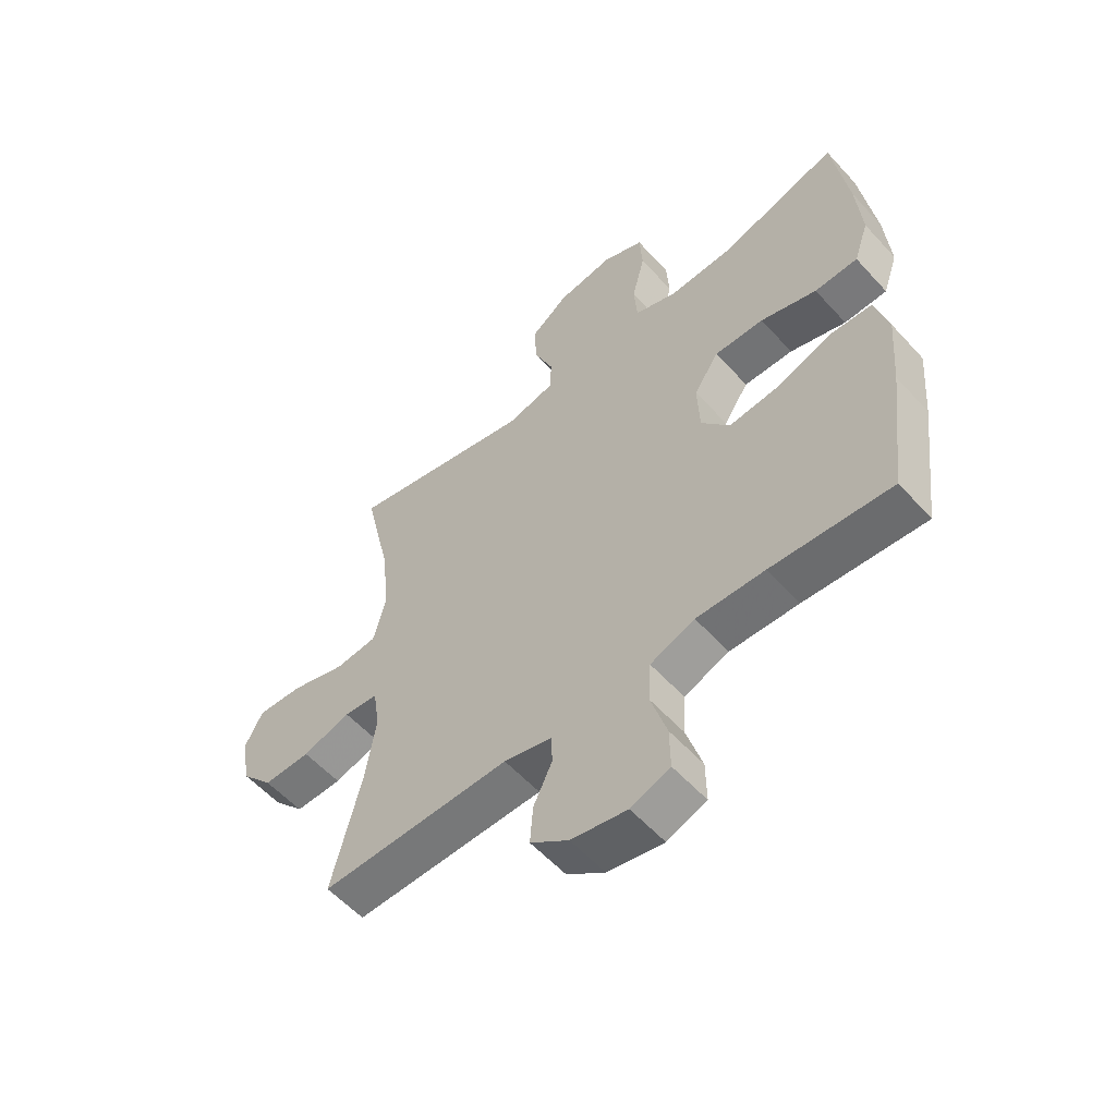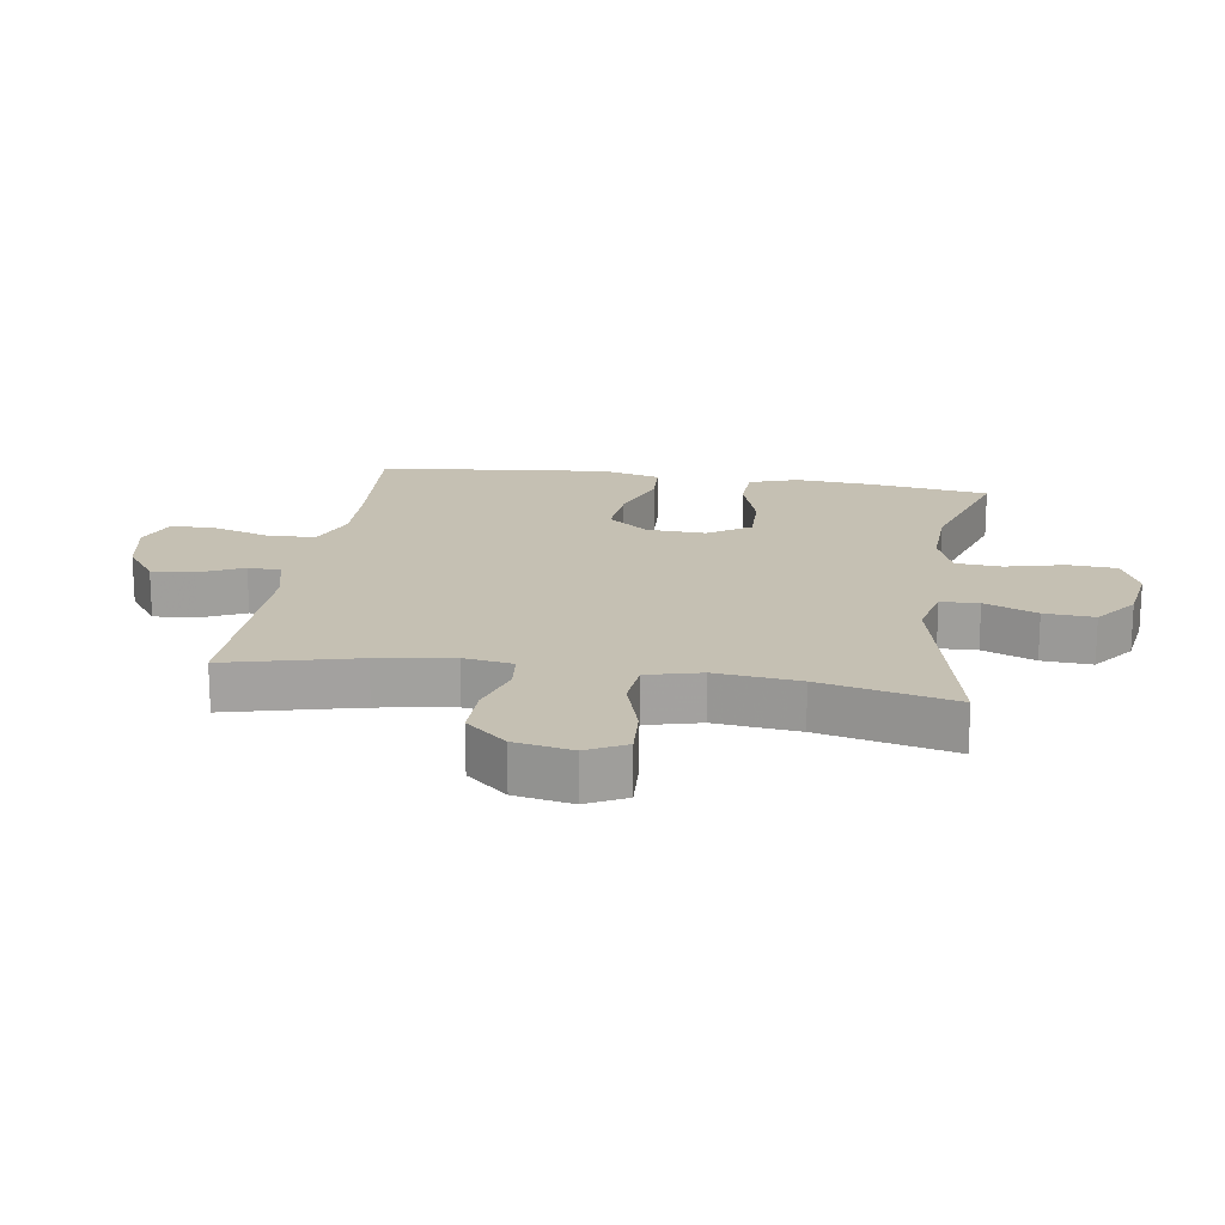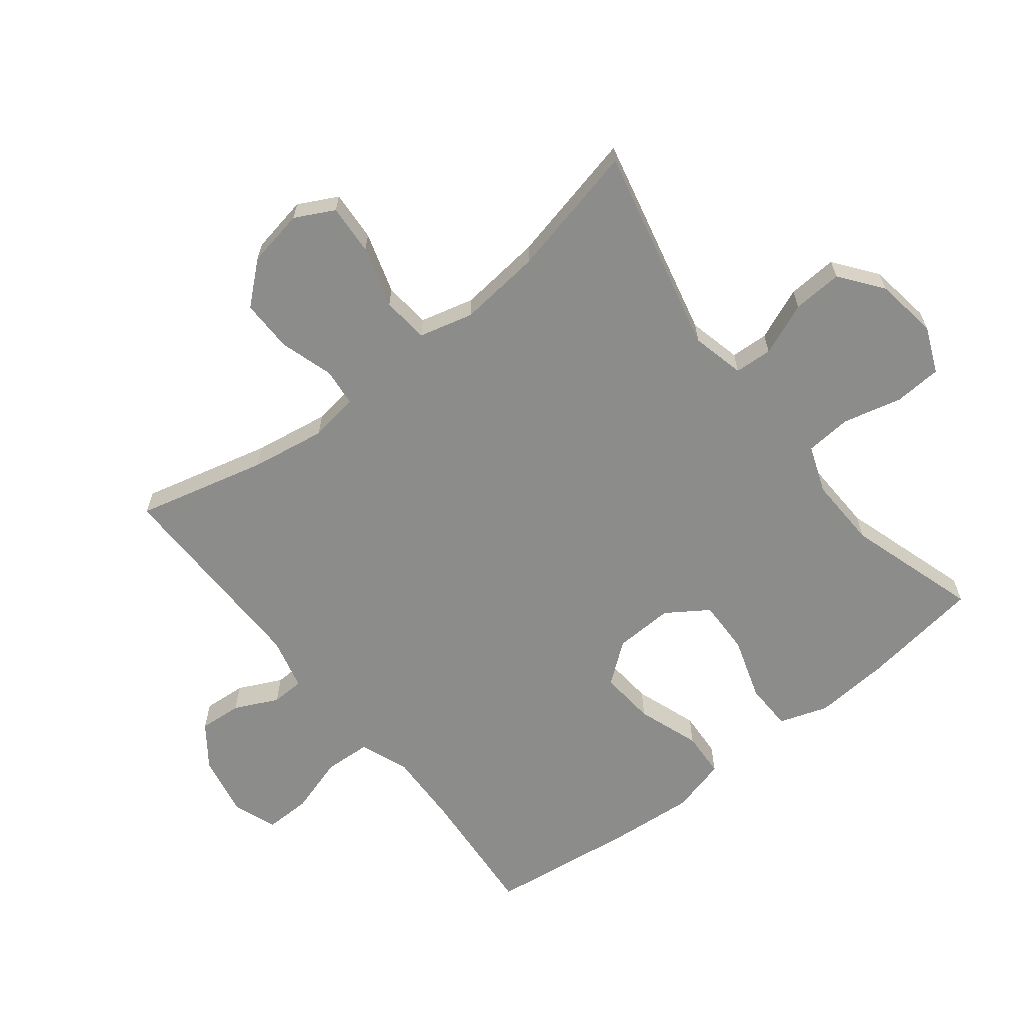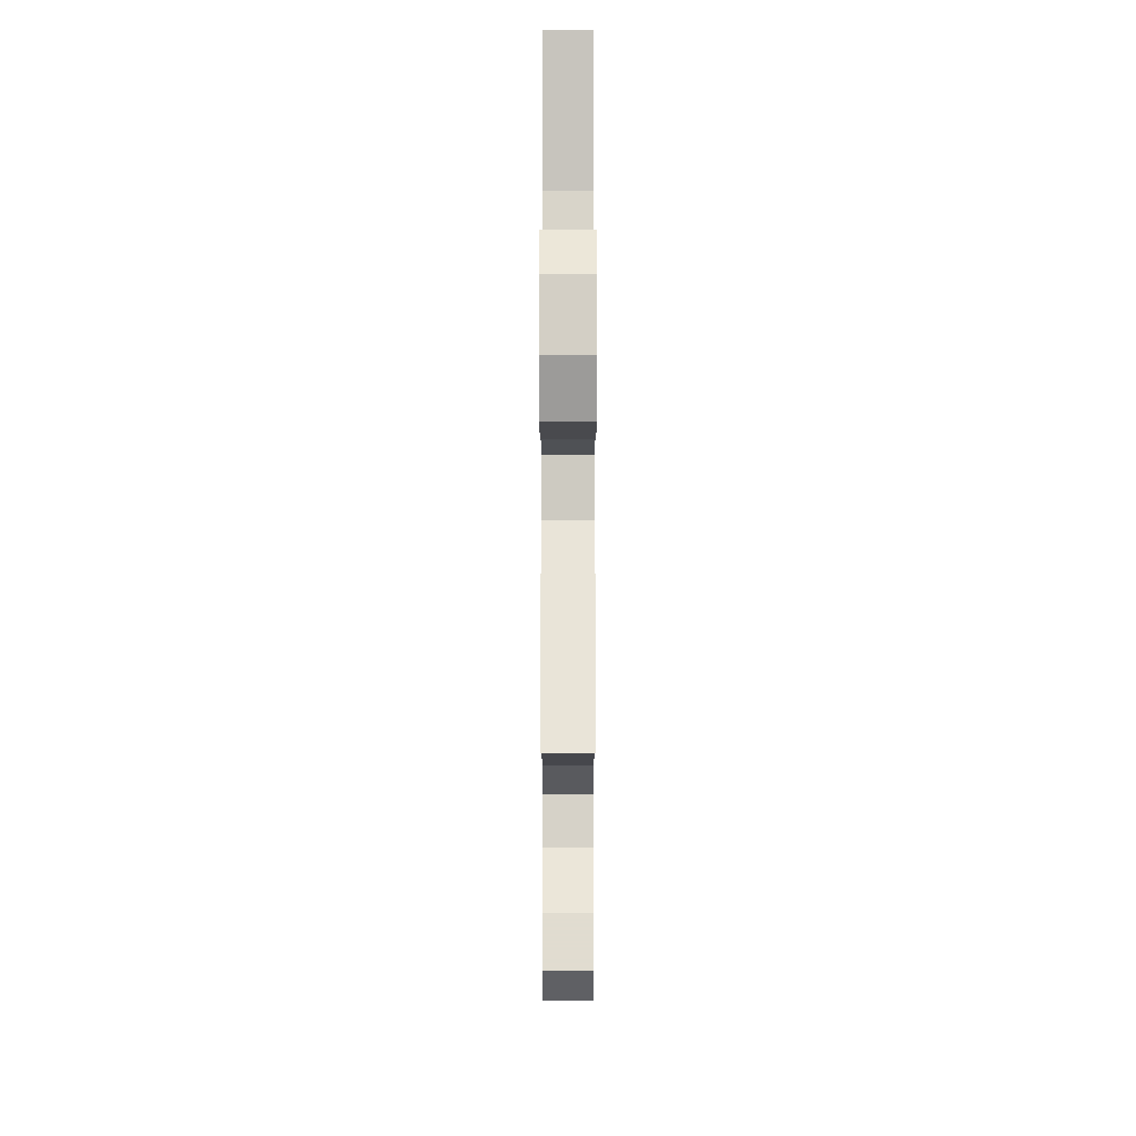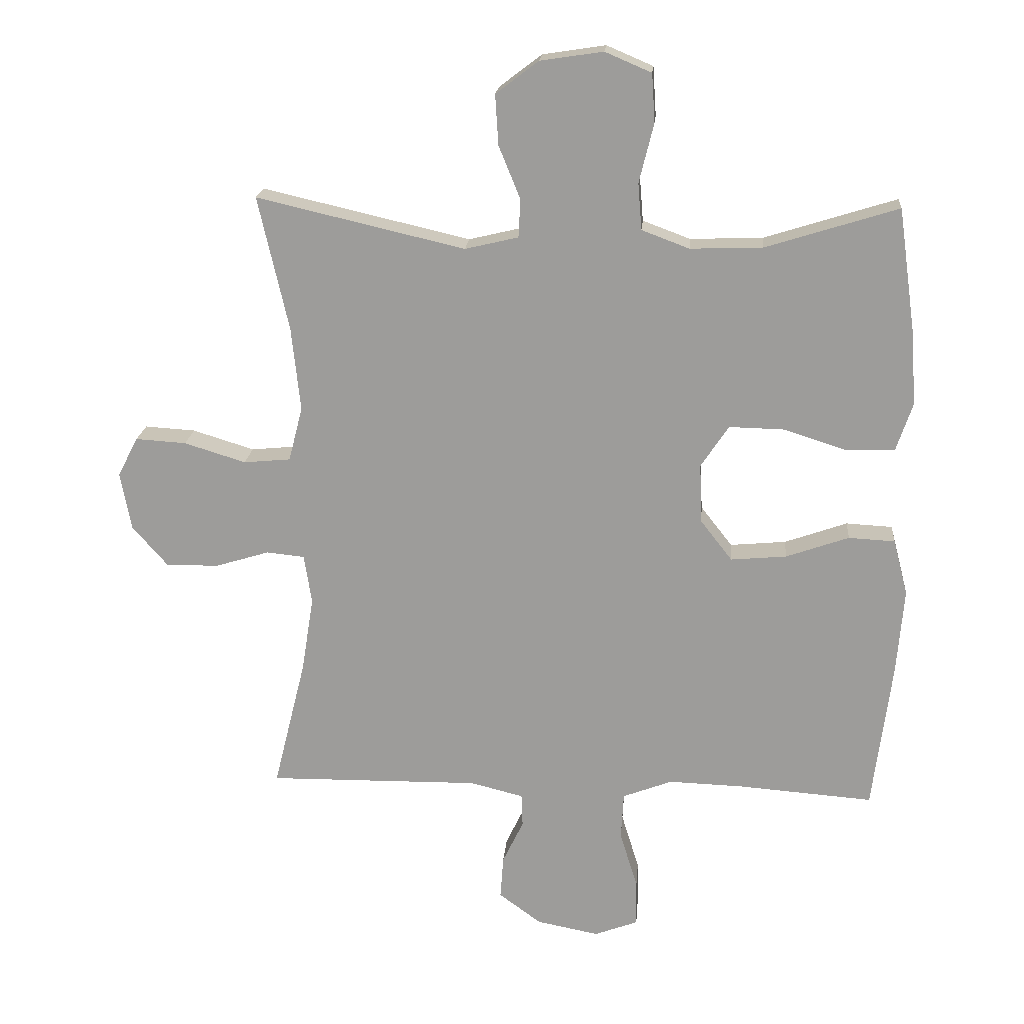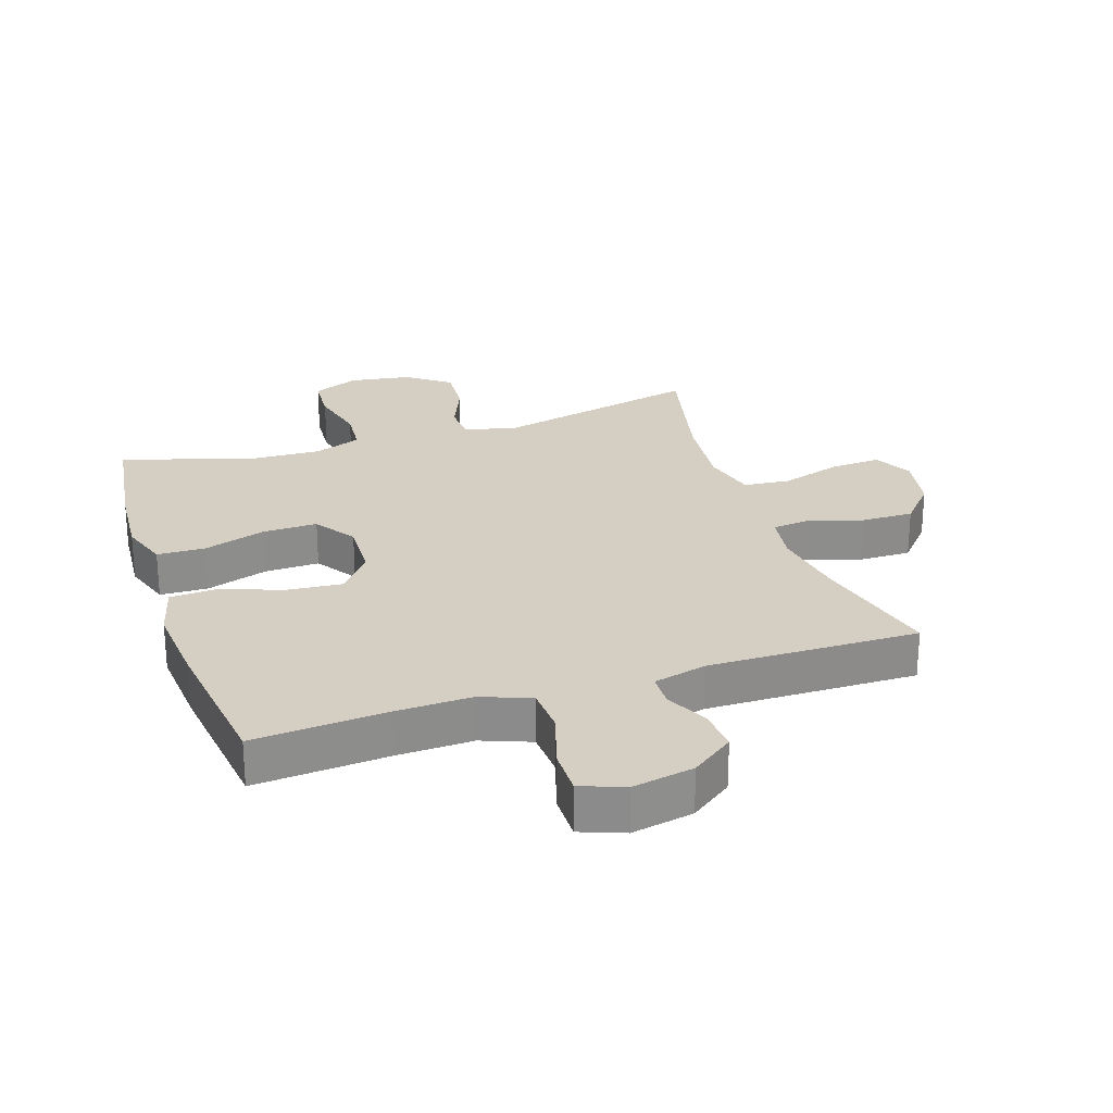
<metadata>
{"format":"obj","ext":"obj","renderer":"f3d","projection":"perspective","resolution":1024,"background":"white","views":[{"elev":-56.8,"azim":41.6,"up":"+Z"},{"elev":18.1,"azim":-81.2,"up":"+Y"},{"elev":-64.1,"azim":-51.9,"up":"+Y"},{"elev":73.0,"azim":-90.0,"up":"+Z"},{"elev":19.1,"azim":4.8,"up":"+Z"},{"elev":25.7,"azim":161.7,"up":"+Y"}]}
</metadata>
<code>
v -0.5 0.07 -0.5
v -0.449 0.07 -0.294
v -0.43 0.07 -0.175
v -0.442 0.07 -0.097
v -0.502 0.07 -0.091
v -0.587 0.07 -0.117
v -0.67 0.07 -0.118
v -0.726 0.07 -0.054
v -0.743 0.07 0.037
v -0.711 0.07 0.099
v -0.631 0.07 0.094
v -0.534 0.07 0.064
v -0.46 0.07 0.071
v -0.438 0.07 0.157
v -0.452 0.07 0.289
v -0.5 0.07 0.5
v -0.172 0.07 0.424
v -0.088 0.07 0.444
v -0.085 0.07 0.504
v -0.119 0.07 0.587
v -0.124 0.07 0.666
v -0.057 0.07 0.717
v 0.042 0.07 0.732
v 0.115 0.07 0.701
v 0.12 0.07 0.625
v 0.097 0.07 0.532
v 0.103 0.07 0.459
v 0.178 0.07 0.431
v 0.292 0.07 0.435
v 0.5 0.07 0.5
v 0.527 0.07 0.309
v 0.536 0.07 0.189
v 0.51 0.07 0.112
v 0.434 0.07 0.11
v 0.335 0.07 0.142
v 0.248 0.07 0.144
v 0.204 0.07 0.078
v 0.208 0.07 -0.016
v 0.258 0.07 -0.08
v 0.346 0.07 -0.072
v 0.445 0.07 -0.037
v 0.518 0.07 -0.041
v 0.541 0.07 -0.129
v 0.53 0.07 -0.264
v 0.5 0.07 -0.5
v 0.289 0.07 -0.484
v 0.169 0.07 -0.48
v 0.091 0.07 -0.51
v 0.087 0.07 -0.584
v 0.115 0.07 -0.675
v 0.116 0.07 -0.748
v 0.047 0.07 -0.774
v -0.051 0.07 -0.755
v -0.118 0.07 -0.706
v -0.113 0.07 -0.638
v -0.08 0.07 -0.569
v -0.082 0.07 -0.517
v -0.166 0.07 -0.496
v -0.5 0 -0.5
v -0.449 0 -0.294
v -0.43 0 -0.175
v -0.442 0 -0.097
v -0.502 0 -0.091
v -0.587 0 -0.117
v -0.67 0 -0.118
v -0.726 0 -0.054
v -0.743 0 0.037
v -0.711 0 0.099
v -0.631 0 0.094
v -0.534 0 0.064
v -0.46 0 0.071
v -0.438 0 0.157
v -0.452 0 0.289
v -0.5 0 0.5
v -0.172 0 0.424
v -0.088 0 0.444
v -0.085 0 0.504
v -0.119 0 0.587
v -0.124 0 0.666
v -0.057 0 0.717
v 0.042 0 0.732
v 0.115 0 0.701
v 0.12 0 0.625
v 0.097 0 0.532
v 0.103 0 0.459
v 0.178 0 0.431
v 0.292 0 0.435
v 0.5 0 0.5
v 0.527 0 0.309
v 0.536 0 0.189
v 0.51 0 0.112
v 0.434 0 0.11
v 0.335 0 0.142
v 0.248 0 0.144
v 0.204 0 0.078
v 0.208 0 -0.016
v 0.258 0 -0.08
v 0.346 0 -0.072
v 0.445 0 -0.037
v 0.518 0 -0.041
v 0.541 0 -0.129
v 0.53 0 -0.264
v 0.5 0 -0.5
v 0.289 0 -0.484
v 0.169 0 -0.48
v 0.091 0 -0.51
v 0.087 0 -0.584
v 0.115 0 -0.675
v 0.116 0 -0.748
v 0.047 0 -0.774
v -0.051 0 -0.755
v -0.118 0 -0.706
v -0.113 0 -0.638
v -0.08 0 -0.569
v -0.082 0 -0.517
v -0.166 0 -0.496
f 54 55 56
f 53 54 56
f 52 53 56
f 51 52 56
f 50 51 56
f 49 50 56
f 48 49 56 57
f 47 48 57 58
f 44 45 46
f 43 44 46
f 42 43 46
f 41 42 46
f 40 41 46
f 39 40 46 47
f 58 1 2
f 47 58 2
f 39 47 2
f 38 39 2
f 33 34 35
f 32 33 35
f 31 32 35
f 30 31 35
f 29 30 35
f 28 29 35 36
f 27 28 36 37
f 24 25 26
f 23 24 26
f 22 23 26
f 21 22 26
f 20 21 26
f 19 20 26
f 18 19 26 27
f 38 2 3
f 37 38 3
f 27 37 3
f 18 27 3
f 17 18 3
f 10 11 12
f 9 10 12
f 8 9 12
f 7 8 12
f 6 7 12
f 5 6 12
f 4 5 12 13
f 3 4 13 14
f 15 16 17
f 14 15 17
f 3 14 17
f 114 113 112
f 114 112 111
f 114 111 110
f 114 110 109
f 114 109 108
f 114 108 107
f 115 114 107 106
f 116 115 106 105
f 104 103 102
f 104 102 101
f 104 101 100
f 104 100 99
f 104 99 98
f 105 104 98 97
f 60 59 116
f 60 116 105
f 60 105 97
f 60 97 96
f 93 92 91
f 93 91 90
f 93 90 89
f 93 89 88
f 93 88 87
f 94 93 87 86
f 95 94 86 85
f 84 83 82
f 84 82 81
f 84 81 80
f 84 80 79
f 84 79 78
f 84 78 77
f 85 84 77 76
f 61 60 96
f 61 96 95
f 61 95 85
f 61 85 76
f 61 76 75
f 70 69 68
f 70 68 67
f 70 67 66
f 70 66 65
f 70 65 64
f 70 64 63
f 71 70 63 62
f 72 71 62 61
f 75 74 73
f 75 73 72
f 75 72 61
f 1 59 60 2
f 2 60 61 3
f 3 61 62 4
f 4 62 63 5
f 5 63 64 6
f 6 64 65 7
f 7 65 66 8
f 8 66 67 9
f 9 67 68 10
f 10 68 69 11
f 11 69 70 12
f 12 70 71 13
f 13 71 72 14
f 14 72 73 15
f 15 73 74 16
f 16 74 75 17
f 17 75 76 18
f 18 76 77 19
f 19 77 78 20
f 20 78 79 21
f 21 79 80 22
f 22 80 81 23
f 23 81 82 24
f 24 82 83 25
f 25 83 84 26
f 26 84 85 27
f 27 85 86 28
f 28 86 87 29
f 29 87 88 30
f 30 88 89 31
f 31 89 90 32
f 32 90 91 33
f 33 91 92 34
f 34 92 93 35
f 35 93 94 36
f 36 94 95 37
f 37 95 96 38
f 38 96 97 39
f 39 97 98 40
f 40 98 99 41
f 41 99 100 42
f 42 100 101 43
f 43 101 102 44
f 44 102 103 45
f 45 103 104 46
f 46 104 105 47
f 47 105 106 48
f 48 106 107 49
f 49 107 108 50
f 50 108 109 51
f 51 109 110 52
f 52 110 111 53
f 53 111 112 54
f 54 112 113 55
f 55 113 114 56
f 56 114 115 57
f 57 115 116 58
f 58 116 59 1

</code>
